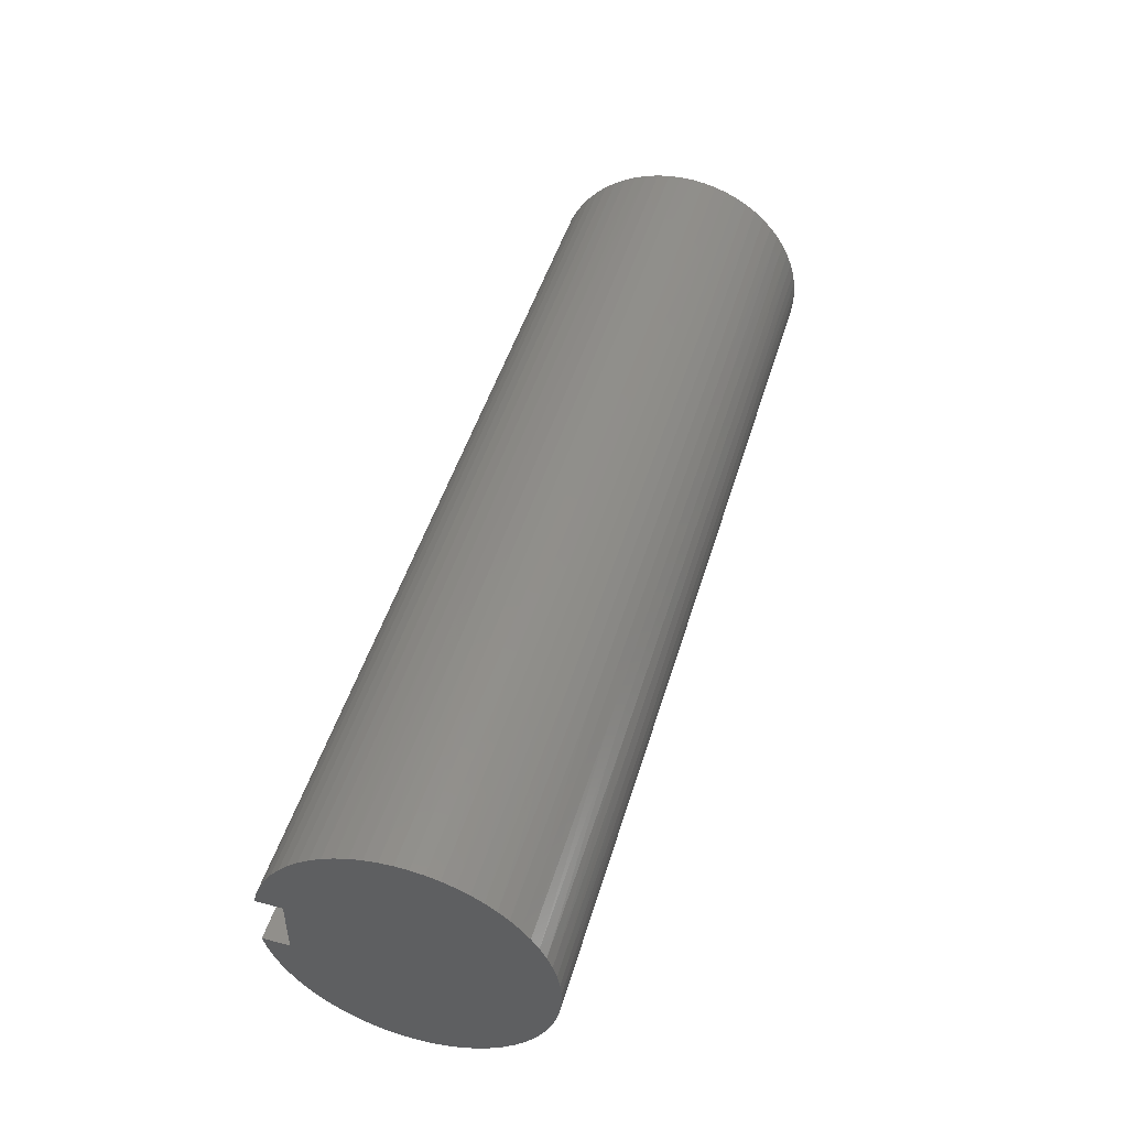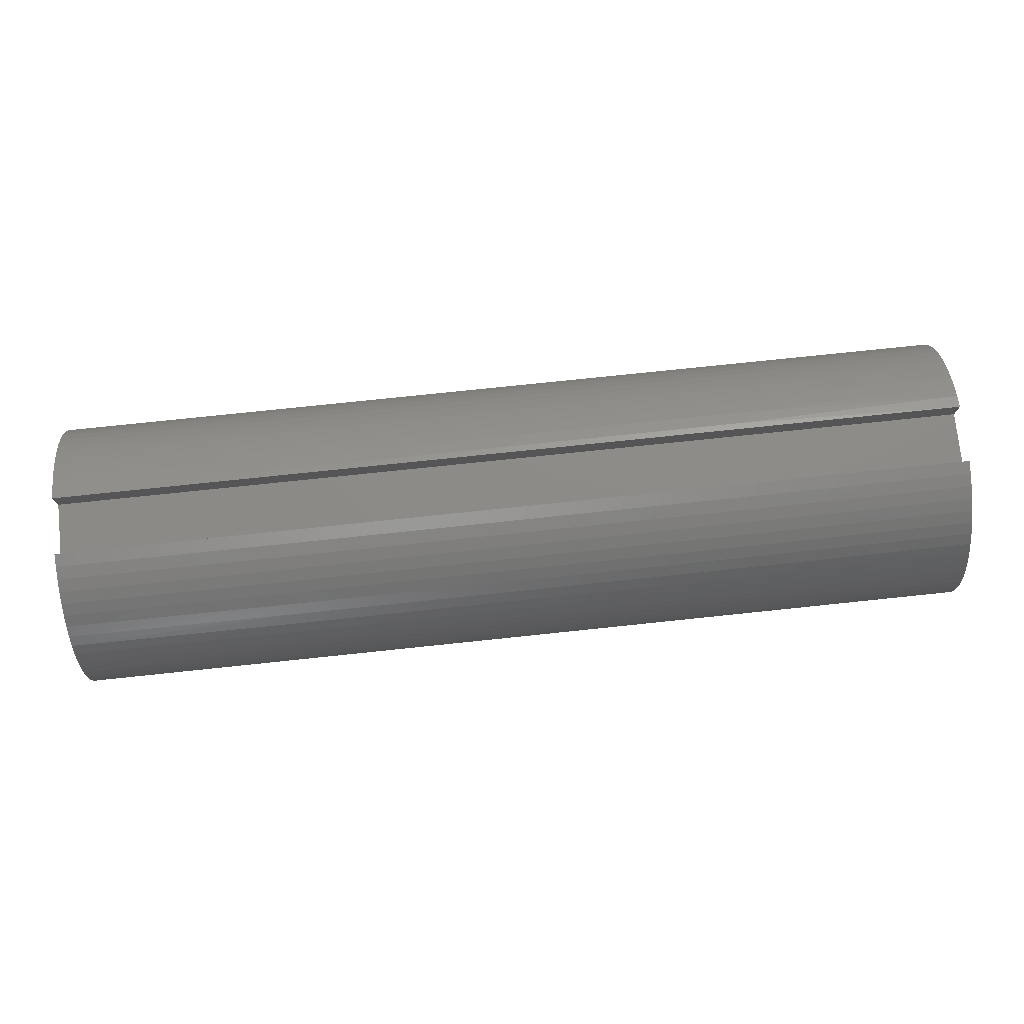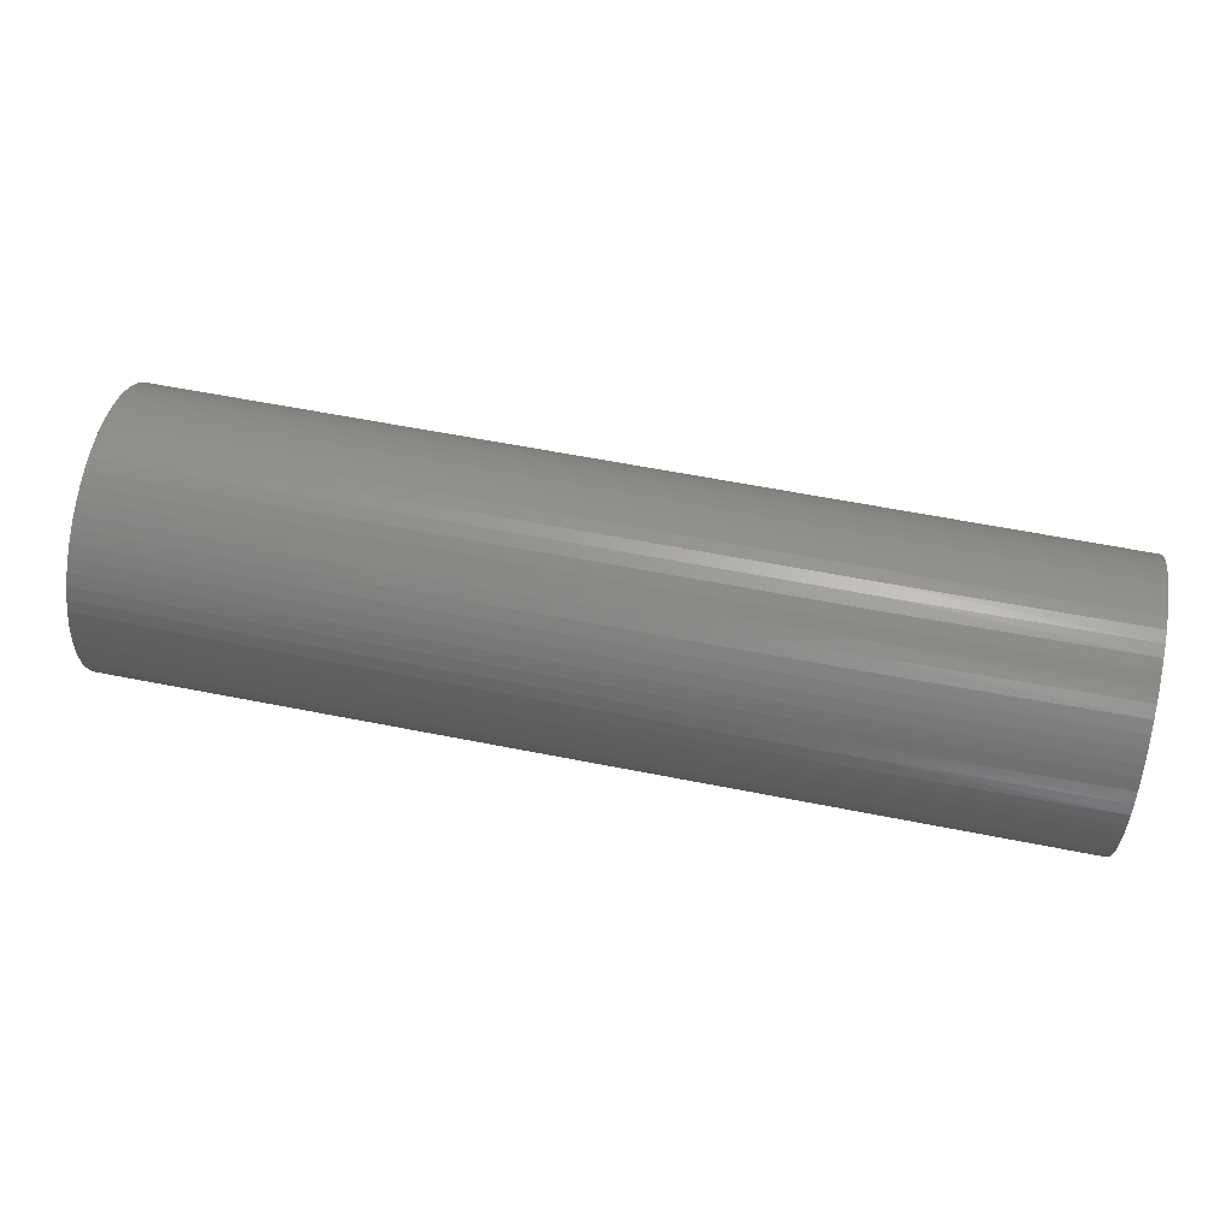
<metadata>
{"format":"stl","ext":"stl","renderer":"f3d","projection":"perspective","resolution":1024,"background":"white","views":[{"elev":47.5,"azim":-73.7,"up":"+Z"},{"elev":75.8,"azim":-6.0,"up":"+Y"},{"elev":60.9,"azim":11.4,"up":"+Z"}]}
</metadata>
<code>
# stl→obj: 311 verts, 618 faces
v 0 0.6875 -0.1875
v 0 0.6875 0.1875
v 6 0.6875 -0.1875
v 6 0.6875 0.1875
v 0 0.8547 -0.1875
v 6 0.8547 -0.1875
v 0 0.8328 0.2685
v 1.5 0.8544 0.1888
v 0 0.8547 0.1875
v 3 0.8544 0.1888
v 6 0.8547 0.1875
v 4.5 0.8544 0.1888
v 6 0.8328 0.2685
v 4.5 0.8322 0.2704
v 6 0.8032 0.347
v 4.5 0.8022 0.3494
v 6 0.7663 0.4224
v 4.5 0.7647 0.4252
v 6 0.7223 0.4938
v 4.5 0.7201 0.4971
v 6 0.6717 0.5607
v 4.5 0.6688 0.5642
v 6 0.6149 0.6225
v 4.5 0.6112 0.6261
v 6 0.5525 0.6785
v 4.5 0.5479 0.6822
v 6 0.485 0.7283
v 4.5 0.4795 0.7319
v 6 0.413 0.7714
v 4.5 0.4066 0.7748
v 6 0.3372 0.8074
v 4.5 0.33 0.8104
v 6 0.2583 0.836
v 4.5 0.2502 0.8385
v 6 0.1771 0.8569
v 4.5 0.1681 0.8587
v 6 0.09418 0.8699
v 4.5 0.08445 0.8709
v 6 0.01043 0.8749
v 4.5 -0 0.875
v 6 -0.07341 0.8719
v 4.5 -0.08445 0.8709
v 6 -0.1566 0.8609
v 4.5 -0.1681 0.8587
v 6 -0.2383 0.8419
v 4.5 -0.2502 0.8385
v 6 -0.3179 0.8152
v 4.5 -0.33 0.8104
v 6 -0.3945 0.781
v 4.5 -0.4066 0.7748
v 6 -0.4675 0.7397
v 4.5 -0.4795 0.7319
v 6 -0.5362 0.6915
v 4.5 -0.5479 0.6822
v 6 -0.5999 0.637
v 4.5 -0.6112 0.6261
v 6 -0.6582 0.5766
v 4.5 -0.6688 0.5642
v 6 -0.7104 0.5109
v 4.5 -0.7201 0.4971
v 6 -0.756 0.4405
v 4.5 -0.7647 0.4252
v 6 -0.7947 0.3661
v 4.5 -0.8022 0.3494
v 6 -0.8261 0.2883
v 4.5 -0.8322 0.2704
v 6 -0.85 0.2078
v 4.5 -0.8544 0.1888
v 6 -0.866 0.1255
v 4.5 -0.8686 0.1055
v 6 -0.874 0.04195
v 4.5 -0.8747 0.02114
v 6 -0.874 -0.04195
v 4.5 -0.8727 -0.06338
v 6 -0.866 -0.1255
v 4.5 -0.8625 -0.1473
v 6 -0.85 -0.2078
v 4.5 -0.8443 -0.2299
v 6 -0.8261 -0.2883
v 4.5 -0.8181 -0.3103
v 6 -0.7947 -0.3661
v 4.5 -0.7844 -0.3878
v 6 -0.756 -0.4405
v 4.5 -0.7433 -0.4617
v 6 -0.7104 -0.5109
v 4.5 -0.6953 -0.5313
v 6 -0.6582 -0.5766
v 4.5 -0.6407 -0.5959
v 6 -0.5999 -0.637
v 4.5 -0.5802 -0.6549
v 6 -0.5362 -0.6915
v 4.5 -0.5143 -0.7079
v 6 -0.4675 -0.7397
v 4.5 -0.4436 -0.7542
v 6 -0.3945 -0.781
v 4.5 -0.3687 -0.7935
v 6 -0.3179 -0.8152
v 4.5 -0.2904 -0.8254
v 6 -0.2383 -0.8419
v 4.5 -0.2094 -0.8496
v 6 -0.1566 -0.8609
v 4.5 -0.1264 -0.8658
v 6 -0.07341 -0.8719
v 4.5 -0.04227 -0.874
v 6 0.01043 -0.8749
v 4.5 0.04227 -0.874
v 6 0.09418 -0.8699
v 4.5 0.1264 -0.8658
v 6 0.1771 -0.8569
v 4.5 0.2094 -0.8496
v 6 0.2583 -0.836
v 4.5 0.2904 -0.8254
v 6 0.3372 -0.8074
v 4.5 0.3687 -0.7935
v 6 0.413 -0.7714
v 4.5 0.4436 -0.7542
v 6 0.485 -0.7283
v 4.5 0.5143 -0.7079
v 6 0.5525 -0.6785
v 4.5 0.5802 -0.6549
v 6 0.6149 -0.6225
v 4.5 0.6407 -0.5959
v 6 0.6717 -0.5607
v 4.5 0.6953 -0.5313
v 6 0.7223 -0.4938
v 4.5 0.7433 -0.4617
v 6 0.7663 -0.4224
v 4.5 0.7844 -0.3878
v 6 0.8032 -0.347
v 4.5 0.8181 -0.3103
v 6 0.8328 -0.2685
v 4.5 0.8443 -0.2299
v 3 0.8443 -0.2299
v 1.5 0.8443 -0.2299
v 0 0.8328 -0.2685
v 1.5 0.8181 -0.3103
v 0 0.8032 -0.347
v 1.5 0.7844 -0.3878
v 0 0.7663 -0.4224
v 1.5 0.7433 -0.4617
v 0 0.7223 -0.4938
v 1.5 0.6953 -0.5313
v 0 0.6717 -0.5607
v 1.5 0.6407 -0.5959
v 0 0.6149 -0.6225
v 1.5 0.5802 -0.6549
v 0 0.5525 -0.6785
v 1.5 0.5143 -0.7079
v 0 0.485 -0.7283
v 1.5 0.4436 -0.7542
v 0 0.413 -0.7714
v 1.5 0.3687 -0.7935
v 0 0.3372 -0.8074
v 1.5 0.2904 -0.8254
v 0 0.2583 -0.836
v 1.5 0.2094 -0.8496
v 0 0.1771 -0.8569
v 1.5 0.1264 -0.8658
v 0 0.09418 -0.8699
v 1.5 0.04227 -0.874
v 0 0.01043 -0.8749
v 1.5 -0.04227 -0.874
v 0 -0.07341 -0.8719
v 1.5 -0.1264 -0.8658
v 0 -0.1566 -0.8609
v 1.5 -0.2094 -0.8496
v 0 -0.2383 -0.8419
v 1.5 -0.2904 -0.8254
v 0 -0.3179 -0.8152
v 1.5 -0.3687 -0.7935
v 0 -0.3945 -0.781
v 1.5 -0.4436 -0.7542
v 0 -0.4675 -0.7397
v 1.5 -0.5143 -0.7079
v 0 -0.5362 -0.6915
v 1.5 -0.5802 -0.6549
v 0 -0.5999 -0.637
v 1.5 -0.6407 -0.5959
v 0 -0.6582 -0.5766
v 1.5 -0.6953 -0.5313
v 0 -0.7104 -0.5109
v 1.5 -0.7433 -0.4617
v 0 -0.756 -0.4405
v 1.5 -0.7844 -0.3878
v 0 -0.7947 -0.3661
v 1.5 -0.8181 -0.3103
v 0 -0.8261 -0.2883
v 1.5 -0.8443 -0.2299
v 0 -0.85 -0.2078
v 1.5 -0.8625 -0.1473
v 0 -0.866 -0.1255
v 1.5 -0.8727 -0.06338
v 0 -0.874 -0.04195
v 1.5 -0.8747 0.02114
v 0 -0.874 0.04195
v 1.5 -0.8686 0.1055
v 0 -0.866 0.1255
v 1.5 -0.8544 0.1888
v 0 -0.85 0.2078
v 1.5 -0.8322 0.2704
v 0 -0.8261 0.2883
v 1.5 -0.8022 0.3494
v 0 -0.7947 0.3661
v 1.5 -0.7647 0.4252
v 0 -0.756 0.4405
v 1.5 -0.7201 0.4971
v 0 -0.7104 0.5109
v 1.5 -0.6688 0.5642
v 0 -0.6582 0.5766
v 1.5 -0.6112 0.6261
v 0 -0.5999 0.637
v 1.5 -0.5479 0.6822
v 0 -0.5362 0.6915
v 1.5 -0.4795 0.7319
v 0 -0.4675 0.7397
v 1.5 -0.4066 0.7748
v 0 -0.3945 0.781
v 1.5 -0.33 0.8104
v 0 -0.3179 0.8152
v 1.5 -0.2502 0.8385
v 0 -0.2383 0.8419
v 1.5 -0.1681 0.8587
v 0 -0.1566 0.8609
v 1.5 -0.08445 0.8709
v 0 -0.07341 0.8719
v 1.5 0 0.875
v 0 0.01043 0.8749
v 1.5 0.08445 0.8709
v 0 0.09418 0.8699
v 1.5 0.1681 0.8587
v 0 0.1771 0.8569
v 1.5 0.2502 0.8385
v 0 0.2583 0.836
v 1.5 0.33 0.8104
v 0 0.3372 0.8074
v 1.5 0.4066 0.7748
v 0 0.413 0.7714
v 1.5 0.4795 0.7319
v 0 0.485 0.7283
v 1.5 0.5479 0.6822
v 0 0.5525 0.6785
v 1.5 0.6112 0.6261
v 0 0.6149 0.6225
v 1.5 0.6688 0.5642
v 0 0.6717 0.5607
v 1.5 0.7201 0.4971
v 0 0.7223 0.4938
v 1.5 0.7647 0.4252
v 0 0.7663 0.4224
v 1.5 0.8022 0.3494
v 0 0.8032 0.347
v 1.5 0.8322 0.2704
v 3 0 0.875
v 3 0.08445 0.8709
v 3 0.1681 0.8587
v 3 0.2502 0.8385
v 3 0.33 0.8104
v 3 0.4066 0.7748
v 3 0.4795 0.7319
v 3 0.5479 0.6822
v 3 0.6112 0.6261
v 3 0.6688 0.5642
v 3 0.7201 0.4971
v 3 0.7647 0.4252
v 3 0.8022 0.3494
v 3 0.8322 0.2704
v 3 -0.08445 0.8709
v 3 -0.1681 0.8587
v 3 -0.2502 0.8385
v 3 -0.33 0.8104
v 3 -0.4066 0.7748
v 3 -0.4795 0.7319
v 3 -0.5479 0.6822
v 3 -0.6112 0.6261
v 3 -0.6688 0.5642
v 3 -0.7201 0.4971
v 3 -0.7647 0.4252
v 3 -0.8022 0.3494
v 3 -0.8322 0.2704
v 3 -0.8544 0.1888
v 3 -0.8686 0.1055
v 3 -0.8747 0.02114
v 3 -0.8727 -0.06338
v 3 -0.8625 -0.1473
v 3 -0.8443 -0.2299
v 3 -0.8181 -0.3103
v 3 -0.7844 -0.3878
v 3 -0.7433 -0.4617
v 3 -0.6953 -0.5313
v 3 -0.6407 -0.5959
v 3 -0.5802 -0.6549
v 3 -0.5143 -0.7079
v 3 -0.4436 -0.7542
v 3 -0.3687 -0.7935
v 3 -0.2904 -0.8254
v 3 -0.2094 -0.8496
v 3 -0.1264 -0.8658
v 3 -0.04227 -0.874
v 3 0.04227 -0.874
v 3 0.1264 -0.8658
v 3 0.2094 -0.8496
v 3 0.2904 -0.8254
v 3 0.3687 -0.7935
v 3 0.4436 -0.7542
v 3 0.5143 -0.7079
v 3 0.5802 -0.6549
v 3 0.6407 -0.5959
v 3 0.6953 -0.5313
v 3 0.7433 -0.4617
v 3 0.7844 -0.3878
v 3 0.8181 -0.3103
f 1 2 3
f 3 2 4
f 1 3 5
f 5 3 6
f 7 8 9
f 9 8 10
f 9 10 11
f 11 10 12
f 11 12 13
f 13 12 14
f 13 14 15
f 15 14 16
f 15 16 17
f 17 16 18
f 17 18 19
f 19 18 20
f 19 20 21
f 21 20 22
f 21 22 23
f 23 22 24
f 23 24 25
f 25 24 26
f 25 26 27
f 27 26 28
f 27 28 29
f 29 28 30
f 29 30 31
f 31 30 32
f 31 32 33
f 33 32 34
f 33 34 35
f 35 34 36
f 35 36 37
f 37 36 38
f 37 38 39
f 39 38 40
f 39 40 41
f 41 40 42
f 41 42 43
f 43 42 44
f 43 44 45
f 45 44 46
f 45 46 47
f 47 46 48
f 47 48 49
f 49 48 50
f 49 50 51
f 51 50 52
f 51 52 53
f 53 52 54
f 53 54 55
f 55 54 56
f 55 56 57
f 57 56 58
f 57 58 59
f 59 58 60
f 59 60 61
f 61 60 62
f 61 62 63
f 63 62 64
f 63 64 65
f 65 64 66
f 65 66 67
f 67 66 68
f 67 68 69
f 69 68 70
f 69 70 71
f 71 70 72
f 71 72 73
f 73 72 74
f 73 74 75
f 75 74 76
f 75 76 77
f 77 76 78
f 77 78 79
f 79 78 80
f 79 80 81
f 81 80 82
f 81 82 83
f 83 82 84
f 83 84 85
f 85 84 86
f 85 86 87
f 87 86 88
f 87 88 89
f 89 88 90
f 89 90 91
f 91 90 92
f 91 92 93
f 93 92 94
f 93 94 95
f 95 94 96
f 95 96 97
f 97 96 98
f 97 98 99
f 99 98 100
f 99 100 101
f 101 100 102
f 101 102 103
f 103 102 104
f 103 104 105
f 105 104 106
f 105 106 107
f 107 106 108
f 107 108 109
f 109 108 110
f 109 110 111
f 111 110 112
f 111 112 113
f 113 112 114
f 113 114 115
f 115 114 116
f 115 116 117
f 117 116 118
f 117 118 119
f 119 118 120
f 119 120 121
f 121 120 122
f 121 122 123
f 123 122 124
f 123 124 125
f 125 124 126
f 125 126 127
f 127 126 128
f 127 128 129
f 129 128 130
f 129 130 131
f 131 130 132
f 131 132 6
f 6 132 133
f 6 133 5
f 5 133 134
f 5 134 135
f 135 134 136
f 135 136 137
f 137 136 138
f 137 138 139
f 139 138 140
f 139 140 141
f 141 140 142
f 141 142 143
f 143 142 144
f 143 144 145
f 145 144 146
f 145 146 147
f 147 146 148
f 147 148 149
f 149 148 150
f 149 150 151
f 151 150 152
f 151 152 153
f 153 152 154
f 153 154 155
f 155 154 156
f 155 156 157
f 157 156 158
f 157 158 159
f 159 158 160
f 159 160 161
f 161 160 162
f 161 162 163
f 163 162 164
f 163 164 165
f 165 164 166
f 165 166 167
f 167 166 168
f 167 168 169
f 169 168 170
f 169 170 171
f 171 170 172
f 171 172 173
f 173 172 174
f 173 174 175
f 175 174 176
f 175 176 177
f 177 176 178
f 177 178 179
f 179 178 180
f 179 180 181
f 181 180 182
f 181 182 183
f 183 182 184
f 183 184 185
f 185 184 186
f 185 186 187
f 187 186 188
f 187 188 189
f 189 188 190
f 189 190 191
f 191 190 192
f 191 192 193
f 193 192 194
f 193 194 195
f 195 194 196
f 195 196 197
f 197 196 198
f 197 198 199
f 199 198 200
f 199 200 201
f 201 200 202
f 201 202 203
f 203 202 204
f 203 204 205
f 205 204 206
f 205 206 207
f 207 206 208
f 207 208 209
f 209 208 210
f 209 210 211
f 211 210 212
f 211 212 213
f 213 212 214
f 213 214 215
f 215 214 216
f 215 216 217
f 217 216 218
f 217 218 219
f 219 218 220
f 219 220 221
f 221 220 222
f 221 222 223
f 223 222 224
f 223 224 225
f 225 224 226
f 225 226 227
f 227 226 228
f 227 228 229
f 229 228 230
f 229 230 231
f 231 230 232
f 231 232 233
f 233 232 234
f 233 234 235
f 235 234 236
f 235 236 237
f 237 236 238
f 237 238 239
f 239 238 240
f 239 240 241
f 241 240 242
f 241 242 243
f 243 242 244
f 243 244 245
f 245 244 246
f 245 246 247
f 247 246 248
f 247 248 249
f 249 248 250
f 249 250 251
f 251 250 252
f 251 252 7
f 7 252 8
f 226 253 228
f 228 253 254
f 228 254 230
f 230 254 255
f 230 255 232
f 232 255 256
f 232 256 234
f 234 256 257
f 234 257 236
f 236 257 258
f 236 258 238
f 238 258 259
f 238 259 240
f 240 259 260
f 240 260 242
f 242 260 261
f 242 261 244
f 244 261 262
f 244 262 246
f 246 262 263
f 246 263 248
f 248 263 264
f 248 264 250
f 250 264 265
f 250 265 252
f 252 265 266
f 252 266 8
f 8 266 10
f 253 40 254
f 254 40 38
f 254 38 255
f 255 38 36
f 255 36 256
f 256 36 34
f 256 34 257
f 257 34 32
f 257 32 258
f 258 32 30
f 258 30 259
f 259 30 28
f 259 28 260
f 260 28 26
f 260 26 261
f 261 26 24
f 261 24 262
f 262 24 22
f 262 22 263
f 263 22 20
f 263 20 264
f 264 20 18
f 264 18 265
f 265 18 16
f 265 16 266
f 266 16 14
f 266 14 10
f 10 14 12
f 253 226 267
f 267 226 224
f 267 224 268
f 268 224 222
f 268 222 269
f 269 222 220
f 269 220 270
f 270 220 218
f 270 218 271
f 271 218 216
f 271 216 272
f 272 216 214
f 272 214 273
f 273 214 212
f 273 212 274
f 274 212 210
f 274 210 275
f 275 210 208
f 275 208 276
f 276 208 206
f 276 206 277
f 277 206 204
f 277 204 278
f 278 204 202
f 278 202 279
f 279 202 200
f 279 200 280
f 280 200 198
f 280 198 281
f 281 198 196
f 281 196 282
f 282 196 194
f 282 194 283
f 283 194 192
f 283 192 284
f 284 192 190
f 284 190 285
f 285 190 188
f 285 188 286
f 286 188 186
f 286 186 287
f 287 186 184
f 287 184 288
f 288 184 182
f 288 182 289
f 289 182 180
f 289 180 290
f 290 180 178
f 290 178 291
f 291 178 176
f 291 176 292
f 292 176 174
f 292 174 293
f 293 174 172
f 293 172 294
f 294 172 170
f 294 170 295
f 295 170 168
f 295 168 296
f 296 168 166
f 296 166 297
f 297 166 164
f 297 164 298
f 298 164 162
f 298 162 299
f 299 162 160
f 299 160 300
f 300 160 158
f 300 158 301
f 301 158 156
f 301 156 302
f 302 156 154
f 302 154 303
f 303 154 152
f 303 152 304
f 304 152 150
f 304 150 305
f 305 150 148
f 305 148 306
f 306 148 146
f 306 146 307
f 307 146 144
f 307 144 308
f 308 144 142
f 308 142 309
f 309 142 140
f 309 140 310
f 310 140 138
f 310 138 311
f 311 138 136
f 311 136 133
f 133 136 134
f 40 253 42
f 42 253 267
f 42 267 44
f 44 267 268
f 44 268 46
f 46 268 269
f 46 269 48
f 48 269 270
f 48 270 50
f 50 270 271
f 50 271 52
f 52 271 272
f 52 272 54
f 54 272 273
f 54 273 56
f 56 273 274
f 56 274 58
f 58 274 275
f 58 275 60
f 60 275 276
f 60 276 62
f 62 276 277
f 62 277 64
f 64 277 278
f 64 278 66
f 66 278 279
f 66 279 68
f 68 279 280
f 68 280 70
f 70 280 281
f 70 281 72
f 72 281 282
f 72 282 74
f 74 282 283
f 74 283 76
f 76 283 284
f 76 284 78
f 78 284 285
f 78 285 80
f 80 285 286
f 80 286 82
f 82 286 287
f 82 287 84
f 84 287 288
f 84 288 86
f 86 288 289
f 86 289 88
f 88 289 290
f 88 290 90
f 90 290 291
f 90 291 92
f 92 291 292
f 92 292 94
f 94 292 293
f 94 293 96
f 96 293 294
f 96 294 98
f 98 294 295
f 98 295 100
f 100 295 296
f 100 296 102
f 102 296 297
f 102 297 104
f 104 297 298
f 104 298 106
f 106 298 299
f 106 299 108
f 108 299 300
f 108 300 110
f 110 300 301
f 110 301 112
f 112 301 302
f 112 302 114
f 114 302 303
f 114 303 116
f 116 303 304
f 116 304 118
f 118 304 305
f 118 305 120
f 120 305 306
f 120 306 122
f 122 306 307
f 122 307 124
f 124 307 308
f 124 308 126
f 126 308 309
f 126 309 128
f 128 309 310
f 128 310 130
f 130 310 311
f 130 311 132
f 132 311 133
f 9 11 2
f 2 11 4
f 11 13 4
f 4 13 15
f 4 15 17
f 17 19 4
f 4 19 21
f 4 21 23
f 23 25 4
f 4 25 27
f 4 27 29
f 29 31 4
f 4 31 33
f 4 33 35
f 35 37 4
f 4 37 39
f 4 39 41
f 41 43 4
f 4 43 45
f 4 45 47
f 47 49 4
f 4 49 95
f 4 95 3
f 3 95 97
f 3 97 99
f 95 49 93
f 93 49 51
f 93 51 91
f 91 51 53
f 91 53 89
f 89 53 55
f 89 55 87
f 87 55 57
f 87 57 85
f 85 57 59
f 85 59 83
f 83 59 61
f 83 61 81
f 81 61 63
f 81 63 79
f 79 63 65
f 79 65 77
f 77 65 67
f 77 67 75
f 75 67 69
f 75 69 73
f 73 69 71
f 99 101 3
f 3 101 103
f 3 103 105
f 105 107 3
f 3 107 109
f 3 109 111
f 111 113 3
f 3 113 115
f 3 115 117
f 117 119 3
f 3 119 121
f 3 121 123
f 123 125 3
f 3 125 127
f 3 127 129
f 129 131 3
f 3 131 6
f 9 2 7
f 7 2 251
f 251 2 249
f 249 2 247
f 247 2 245
f 245 2 243
f 243 2 241
f 241 2 239
f 239 2 237
f 237 2 235
f 235 2 233
f 233 2 231
f 231 2 229
f 229 2 227
f 227 2 225
f 225 2 223
f 223 2 221
f 221 2 219
f 219 2 217
f 217 2 1
f 217 1 171
f 171 1 169
f 169 1 167
f 167 1 165
f 165 1 163
f 163 1 161
f 161 1 159
f 159 1 157
f 157 1 155
f 155 1 153
f 153 1 151
f 151 1 149
f 149 1 147
f 147 1 145
f 145 1 143
f 143 1 141
f 141 1 139
f 139 1 137
f 137 1 135
f 135 1 5
f 217 171 215
f 215 171 173
f 215 173 213
f 213 173 175
f 213 175 211
f 211 175 177
f 211 177 209
f 209 177 179
f 209 179 207
f 207 179 181
f 207 181 205
f 205 181 183
f 205 183 203
f 203 183 185
f 203 185 201
f 201 185 187
f 201 187 199
f 199 187 189
f 199 189 197
f 197 189 191
f 197 191 195
f 195 191 193

</code>
